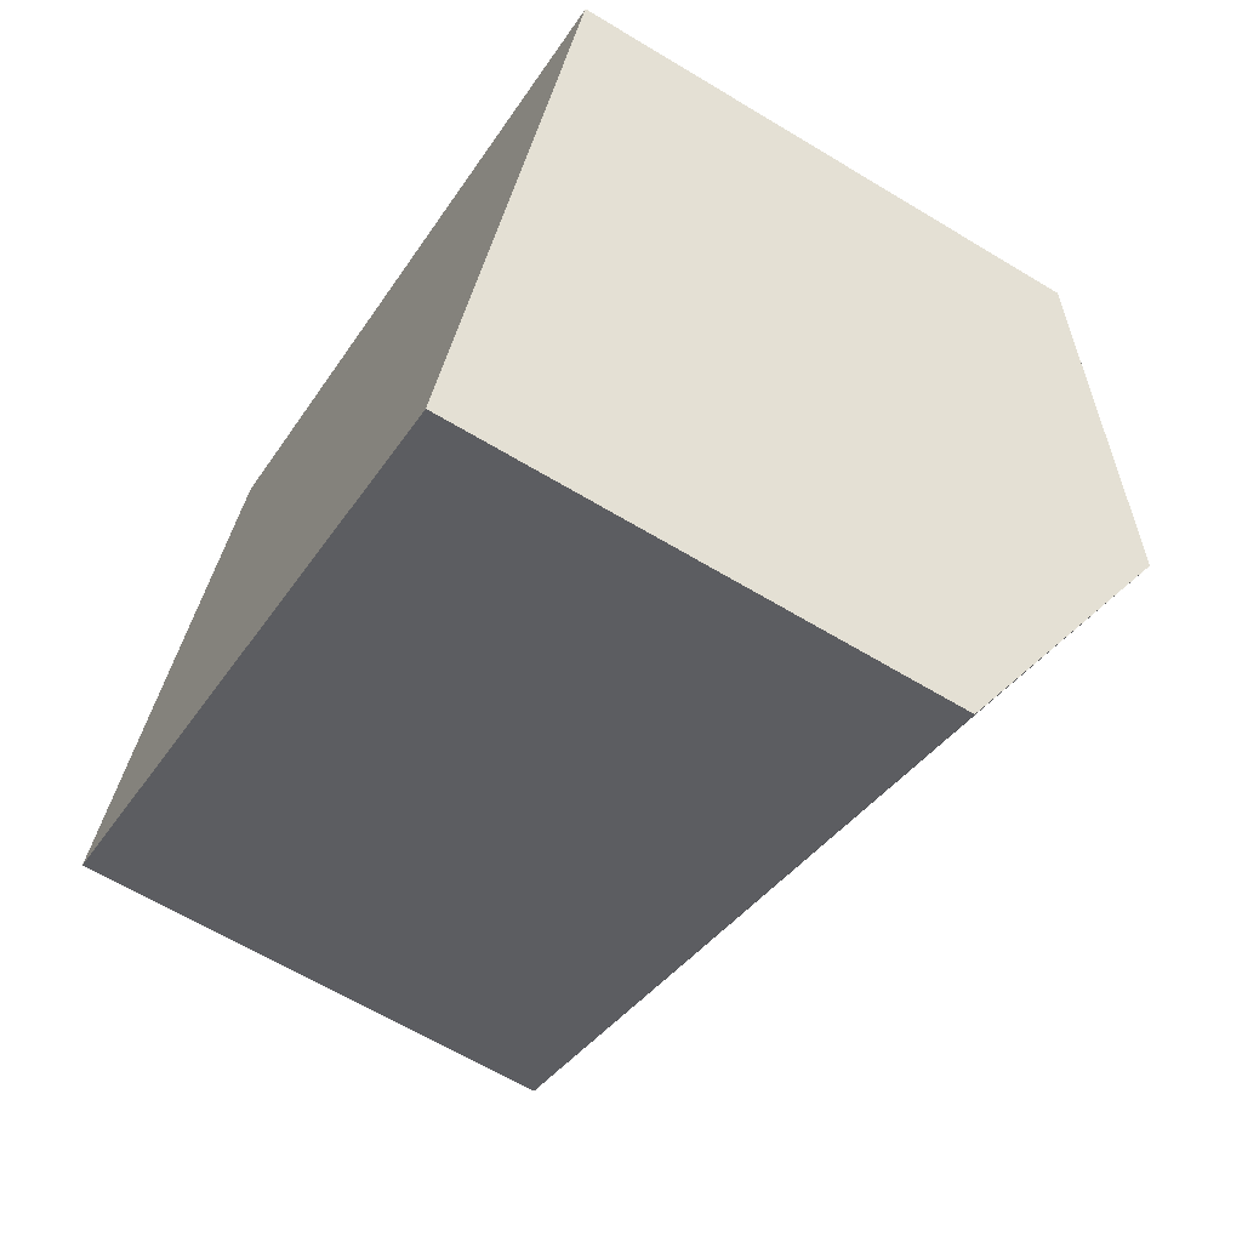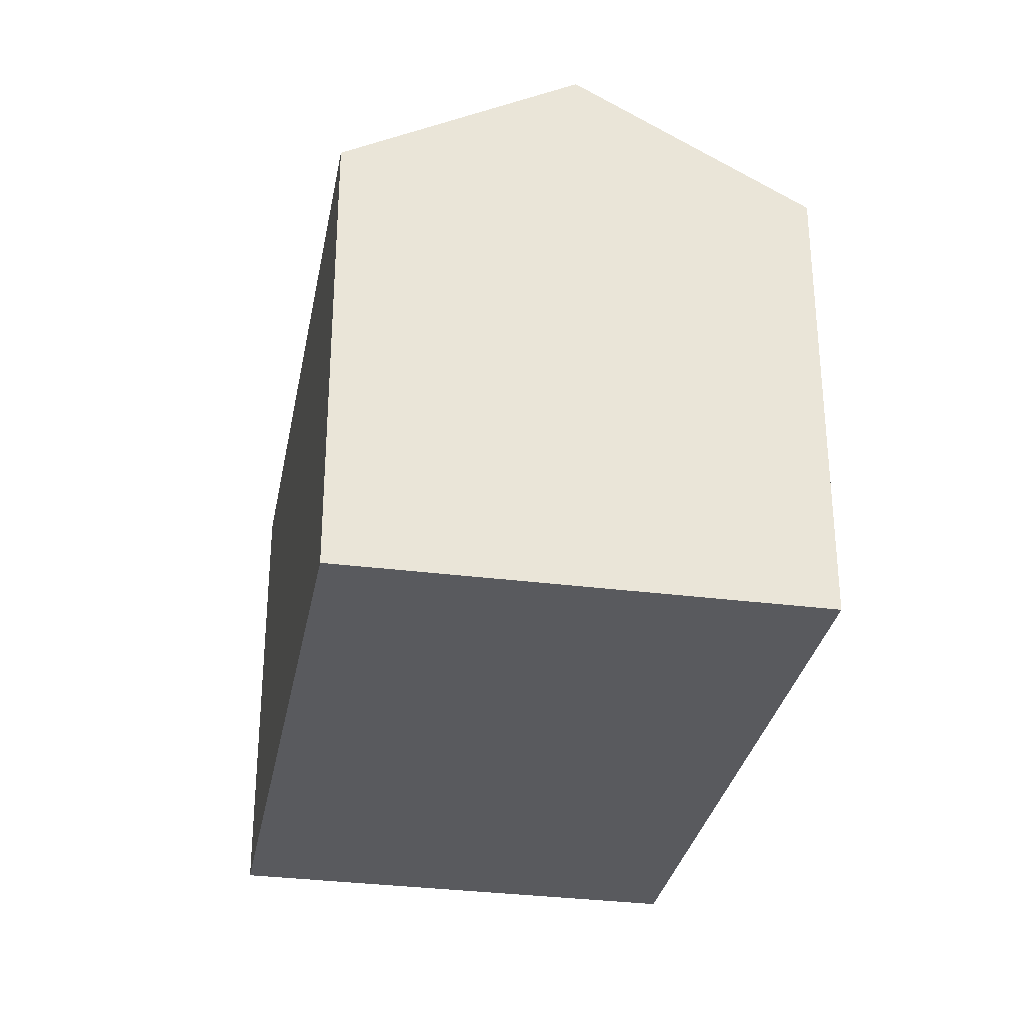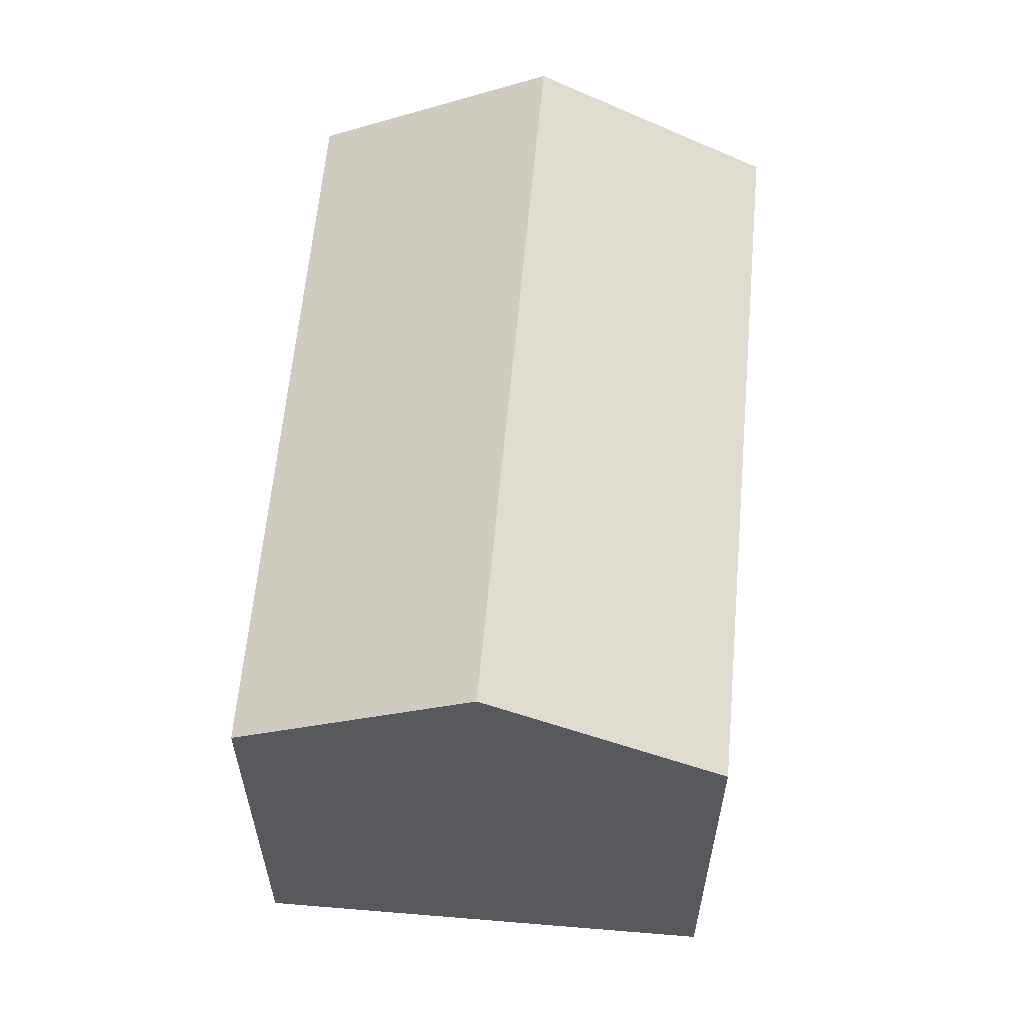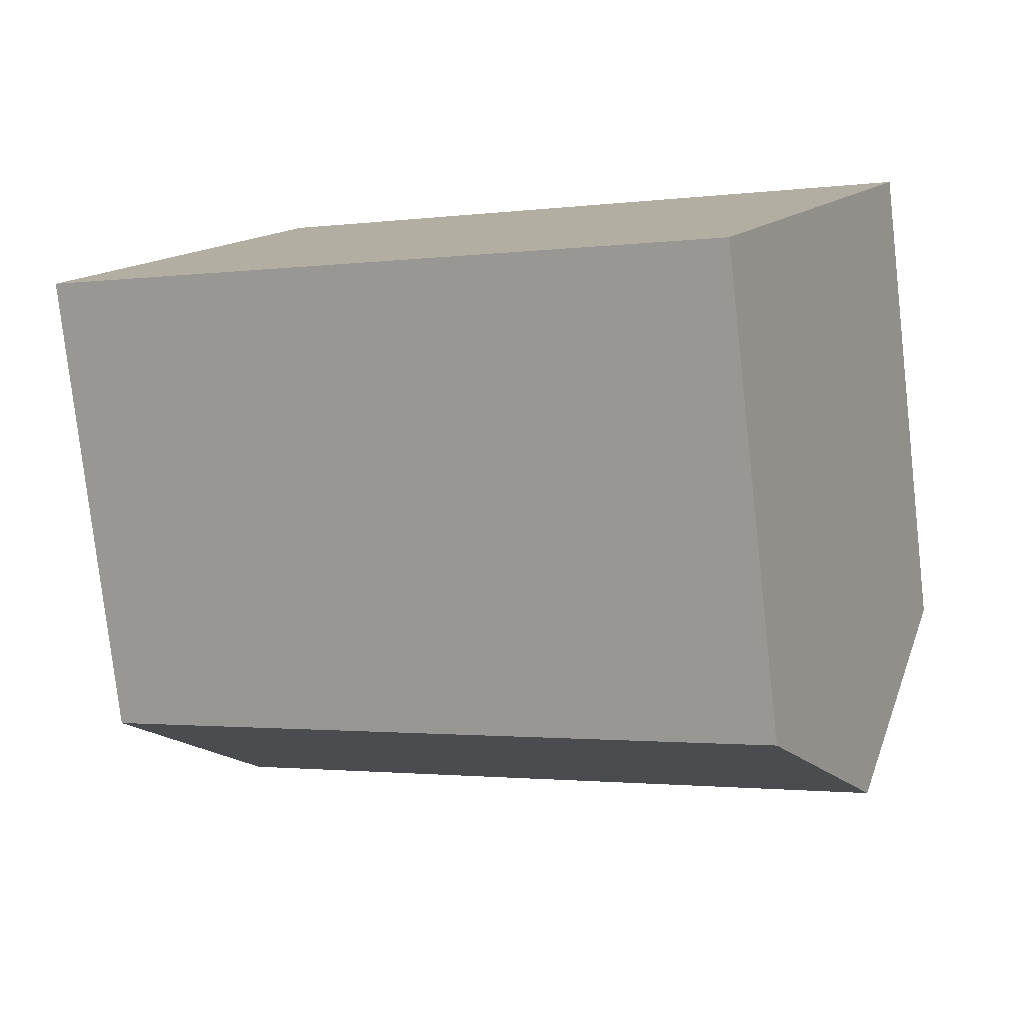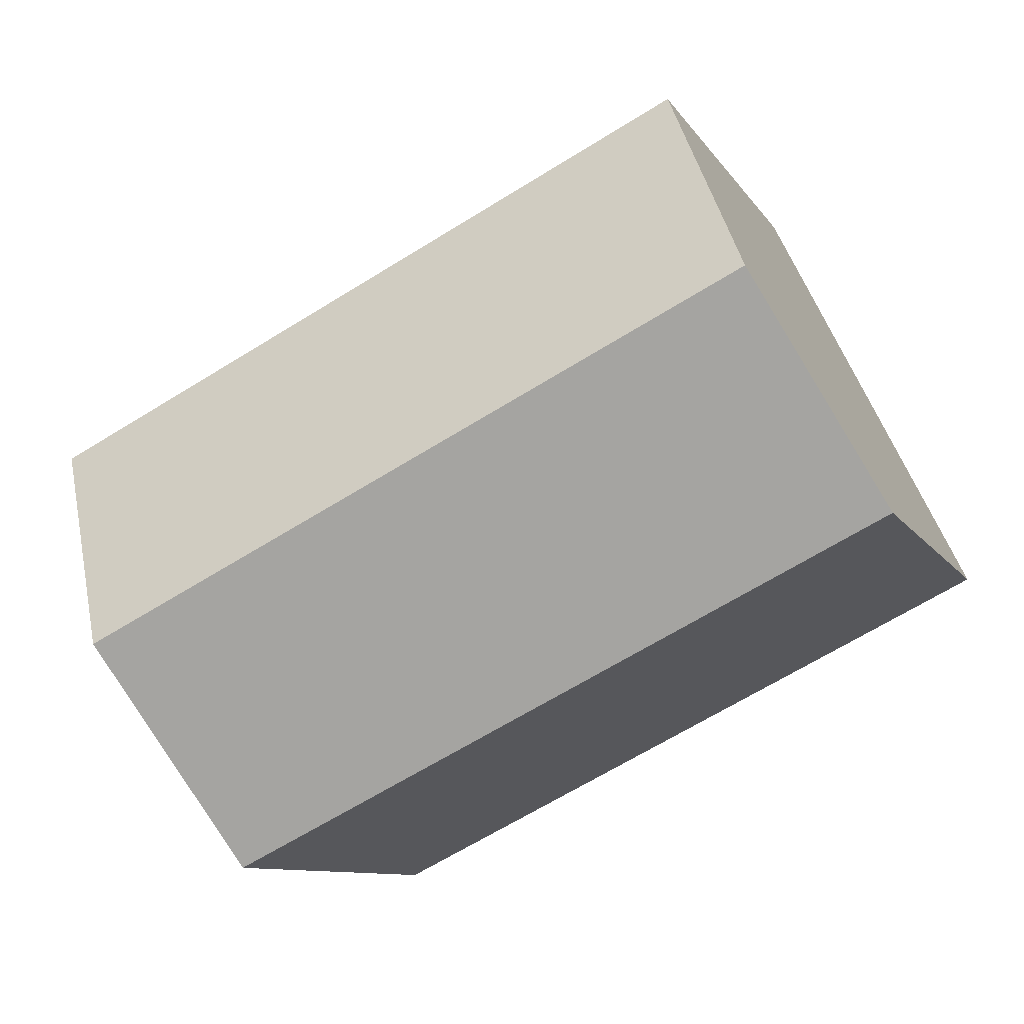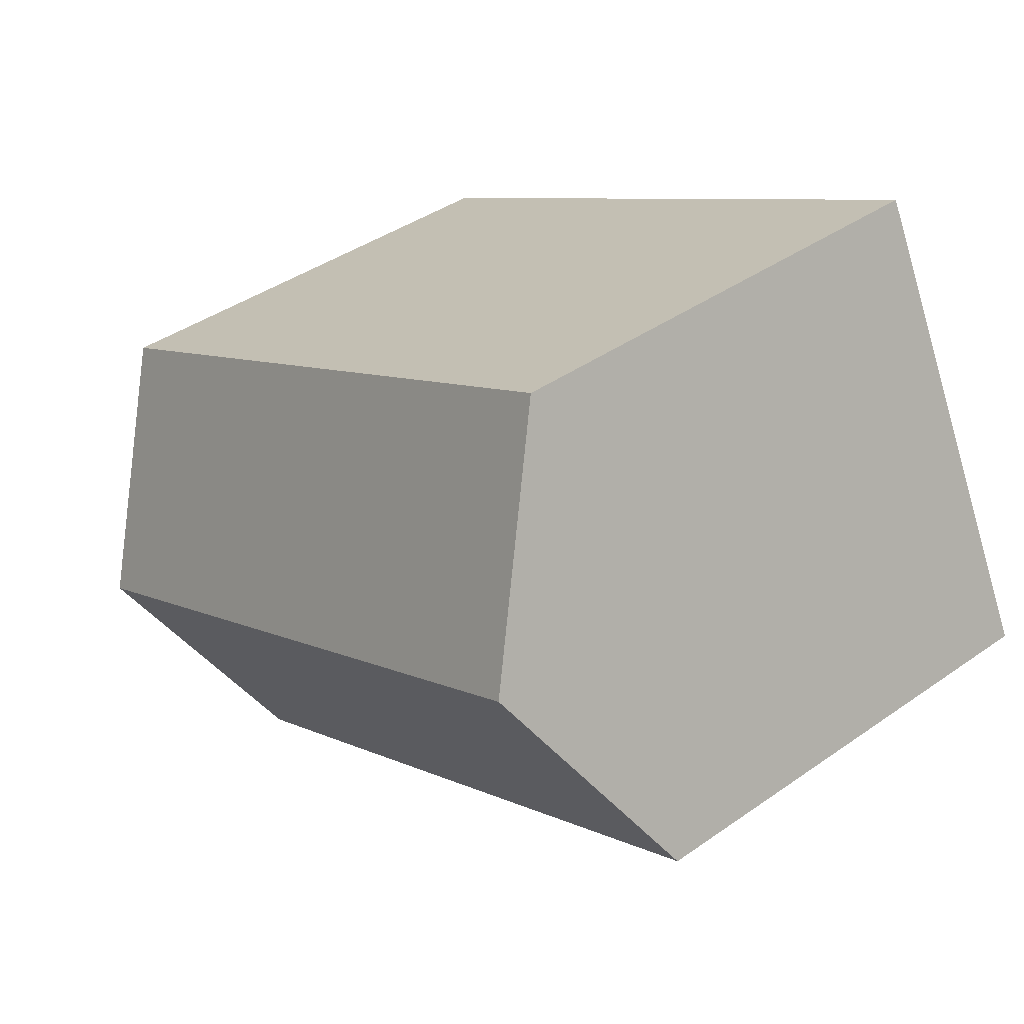
<metadata>
{"format":"obj","ext":"obj","renderer":"f3d","projection":"perspective","resolution":1024,"background":"white","views":[{"elev":-64.2,"azim":58.7,"up":"+Z"},{"elev":-31.3,"azim":105.6,"up":"+Y"},{"elev":60.7,"azim":-58.8,"up":"+Y"},{"elev":-78.7,"azim":6.4,"up":"+Z"},{"elev":-9.7,"azim":-160.8,"up":"+Z"},{"elev":40.6,"azim":-130.7,"up":"+Z"}]}
</metadata>
<code>
v  15.08 8.116 1.853
v  1.841 10.34 3.713
v  3.681 8.116 7.426
v  13.27 10.34 -1.874
v  9.68 8.116 -4.733
v  11.45 8.116 -5.6
v  0 8.116 4.97e-16
v  0 0 0
v  3.681 -4.547e-16 7.426
v  1.841 -2.274e-16 3.713
v  15.08 -1.135e-16 1.853
v  11.45 3.429e-16 -5.6
v  13.27 1.147e-16 -1.874
v  9.68 2.898e-16 -4.733
g defaultobject
f 1 2 3
f 2 1 4
f 5 4 6
f 4 5 2
f 2 5 7
f 7 3 2
f 3 7 8
f 3 8 9
f 9 8 10
f 9 1 3
f 1 9 11
f 1 6 4
f 6 1 11
f 6 11 12
f 12 11 13
f 5 8 7
f 8 5 6
f 8 6 14
f 14 6 12
f 10 11 9
f 11 10 8
f 11 8 14
f 11 14 13
f 13 14 12

</code>
